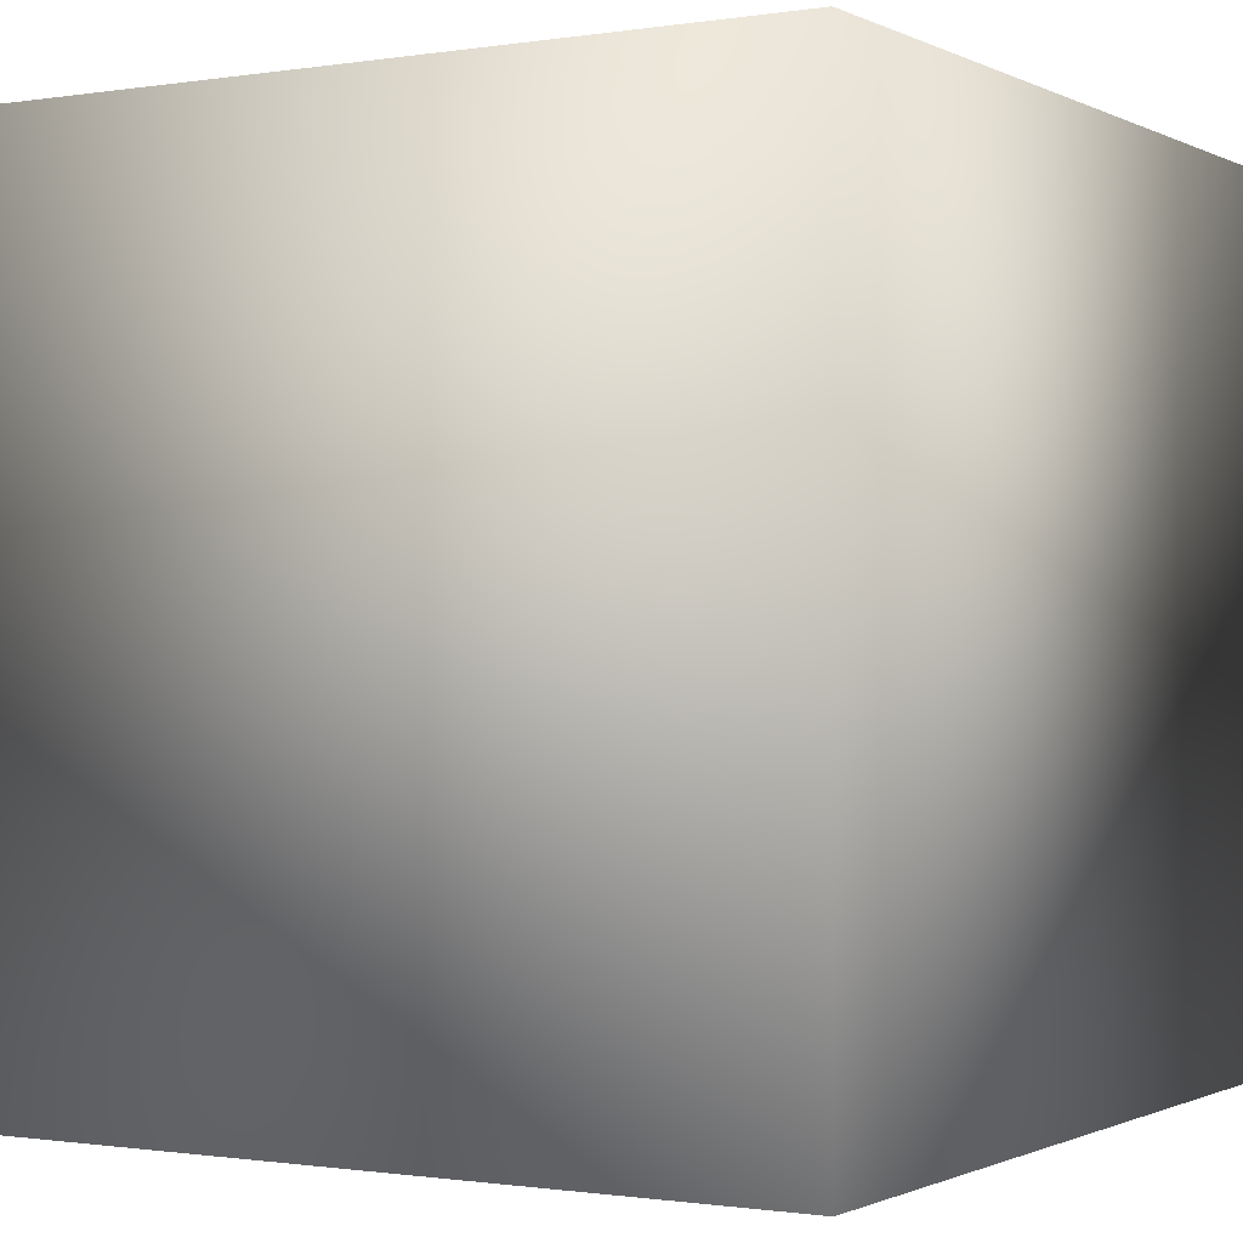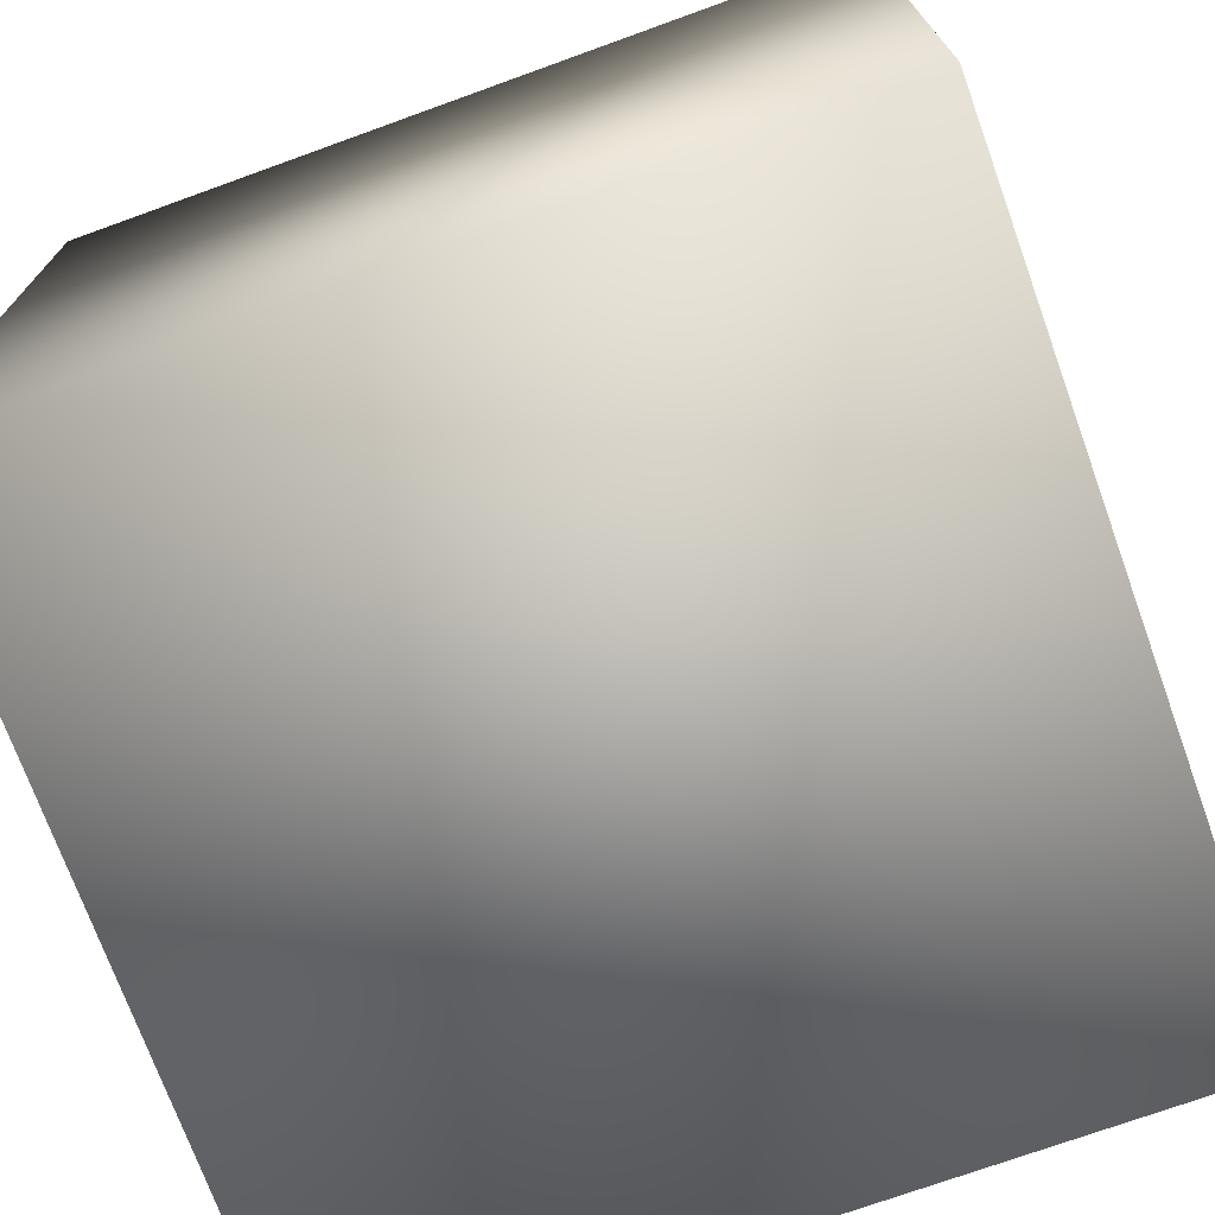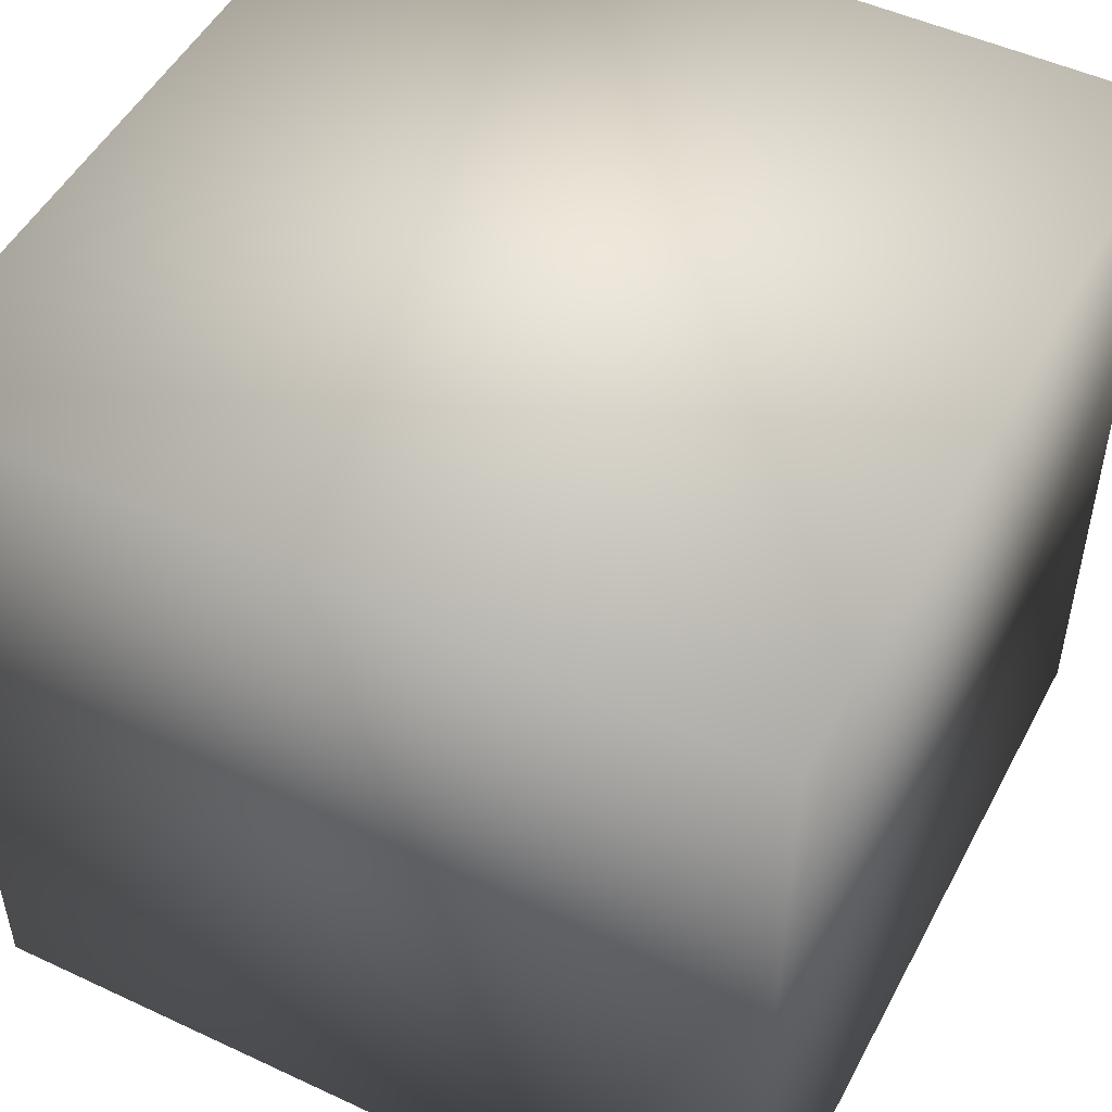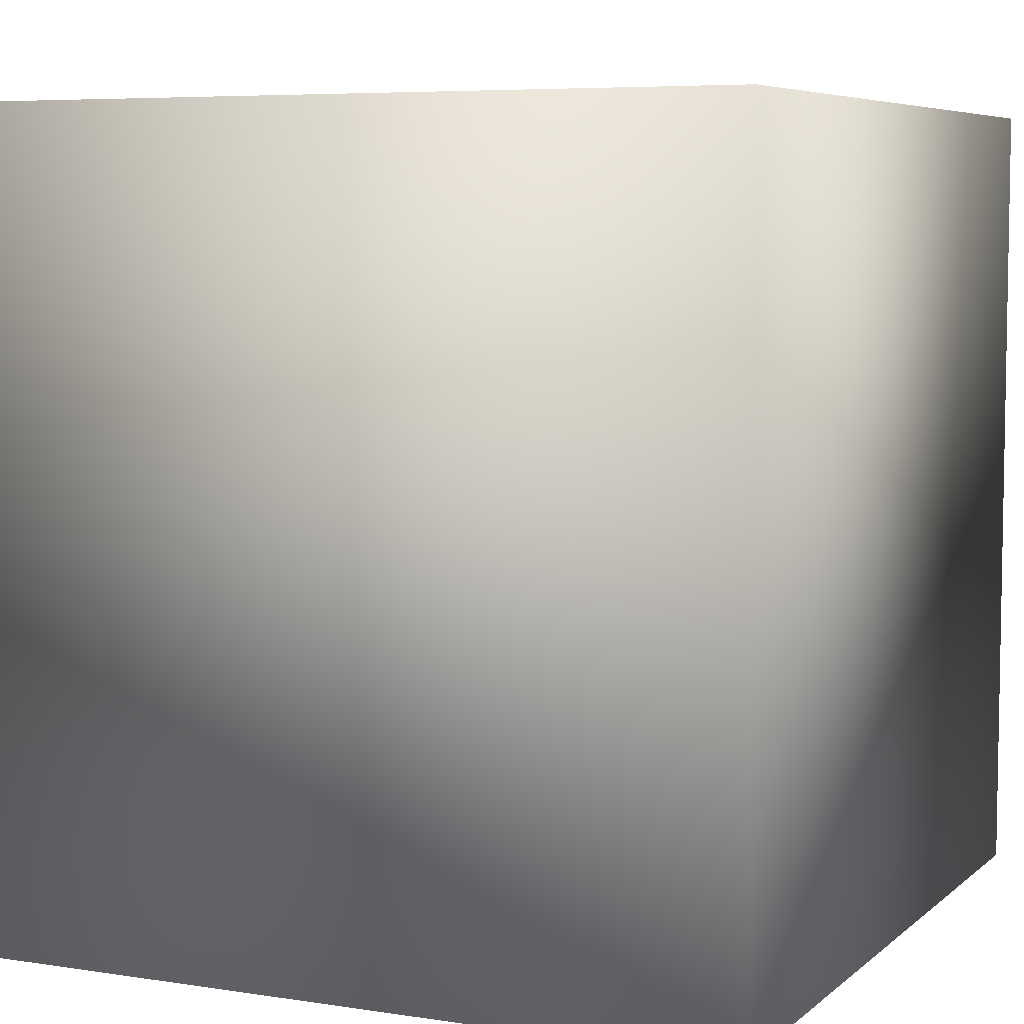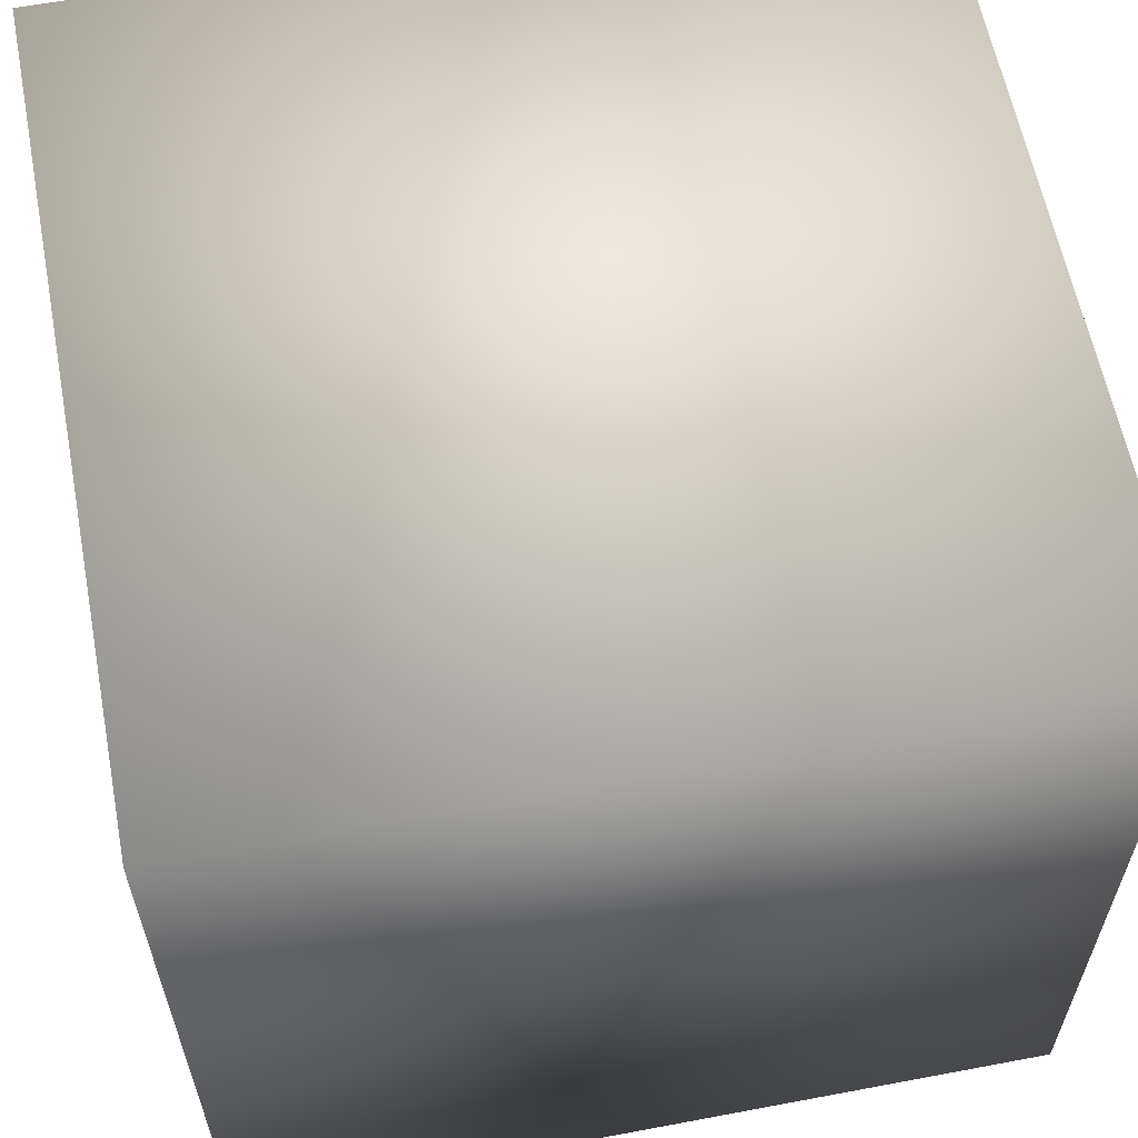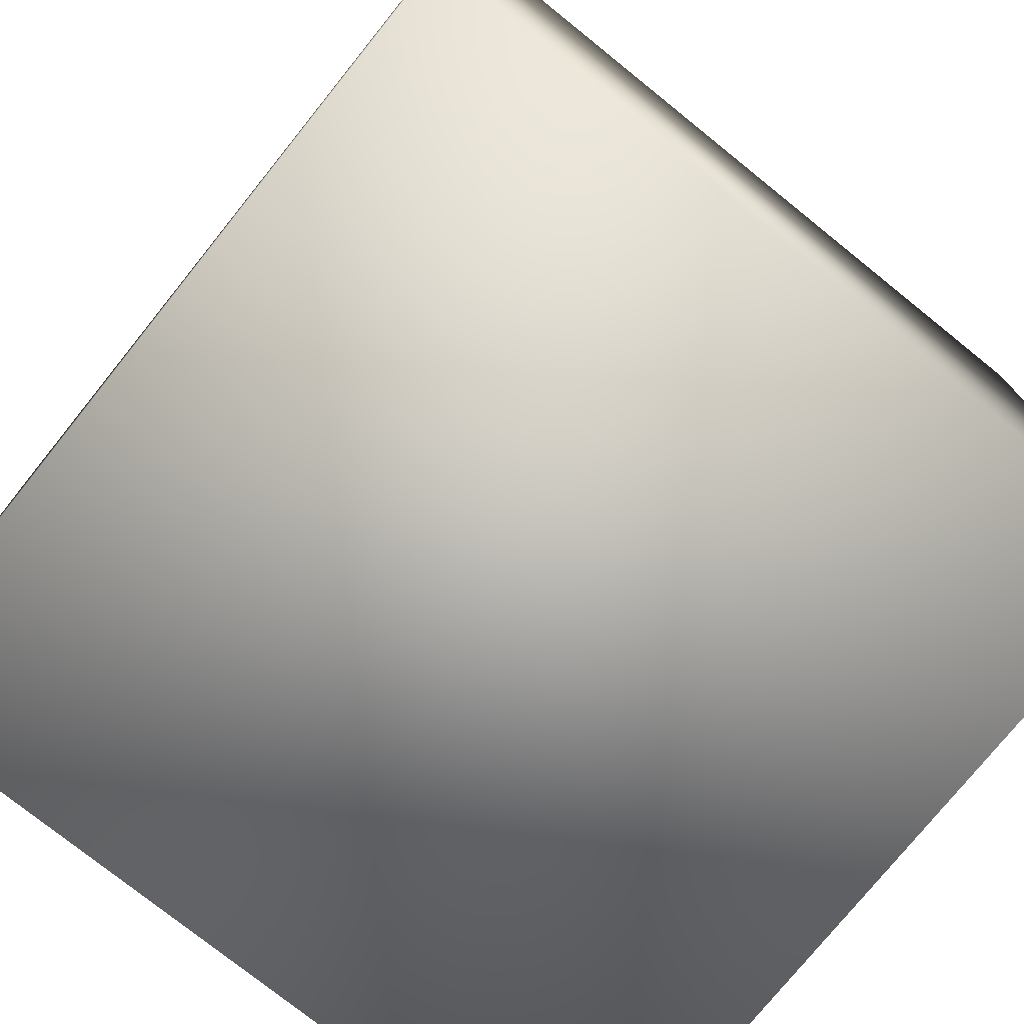
<metadata>
{"format":"obj","ext":"obj","renderer":"f3d","projection":"perspective","resolution":1024,"background":"white","views":[{"elev":-0.8,"azim":-149.3,"up":"+Z"},{"elev":-72.8,"azim":19.9,"up":"+Y"},{"elev":50.0,"azim":-62.8,"up":"+Z"},{"elev":6.3,"azim":115.0,"up":"+Y"},{"elev":60.7,"azim":-10.9,"up":"+Y"},{"elev":-76.0,"azim":51.2,"up":"+Y"}]}
</metadata>
<code>
v 1 1 -1
v 1 -1 -1
v 1 1 1
v 1 -1 1
v -1 1 -1
v -1 -1 -1
v -1 1 1
v -1 -1 1
f 1 5 7
f 1 7 3
f 4 3 7
f 4 7 8
f 8 7 5
f 8 5 6
f 6 2 4
f 6 4 8
f 2 1 3
f 2 3 4
f 6 5 1
f 6 1 2
v -2 -2 0
v -2 2 0
v 2 2 0
v 2 -2 0
f 9 10 11
f 9 11 12

</code>
